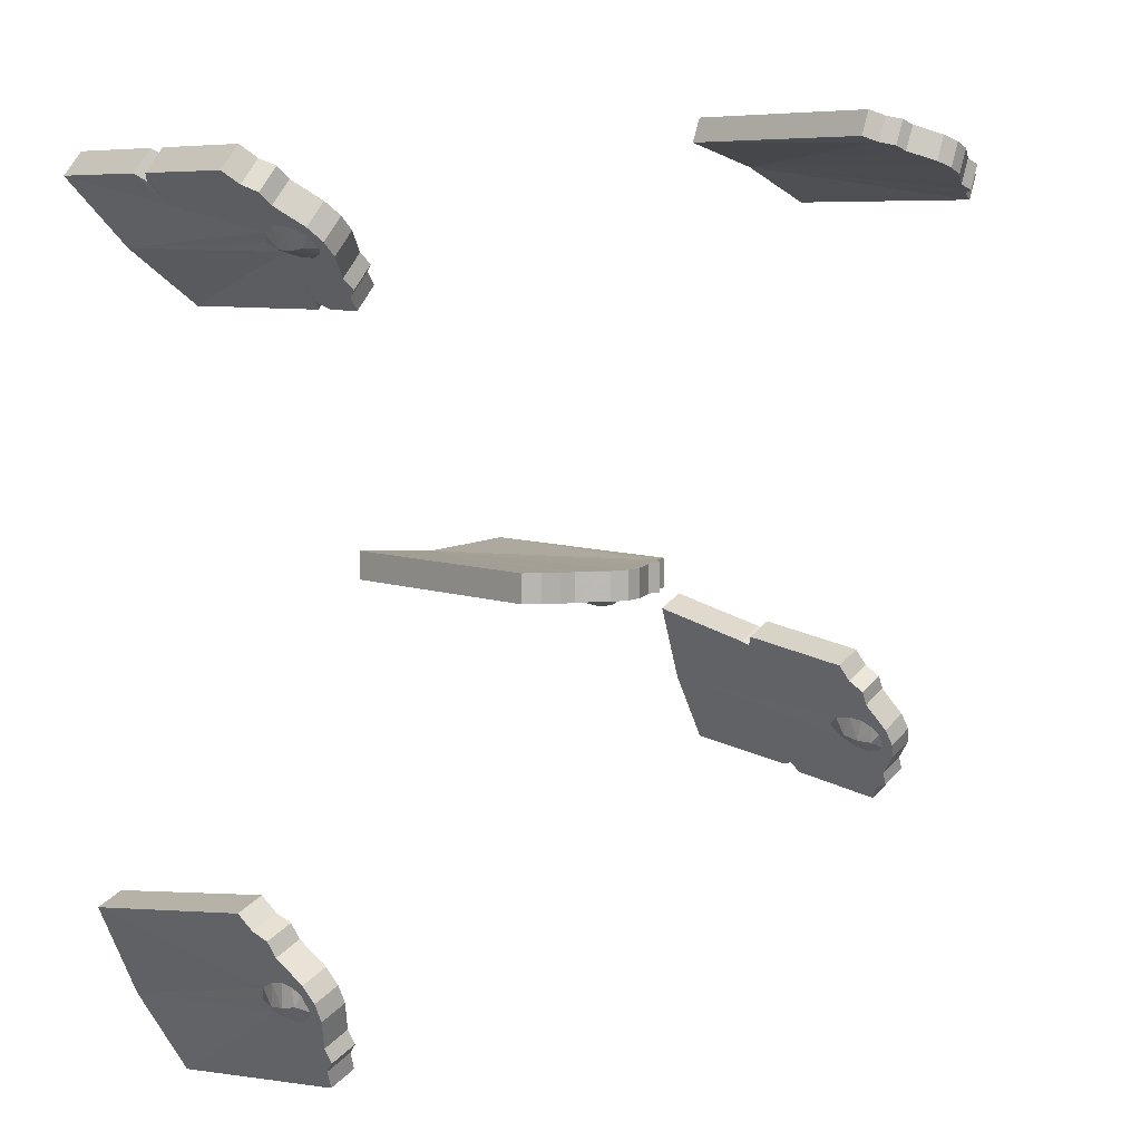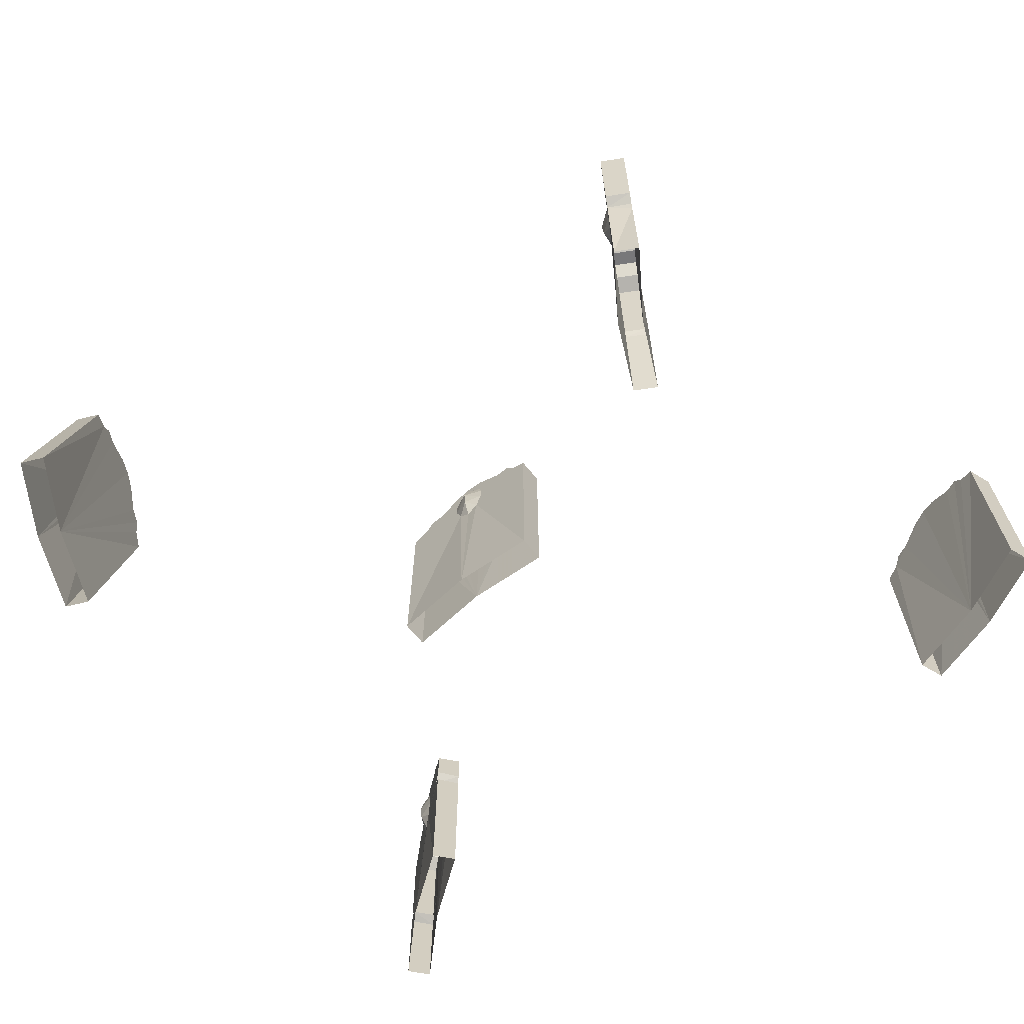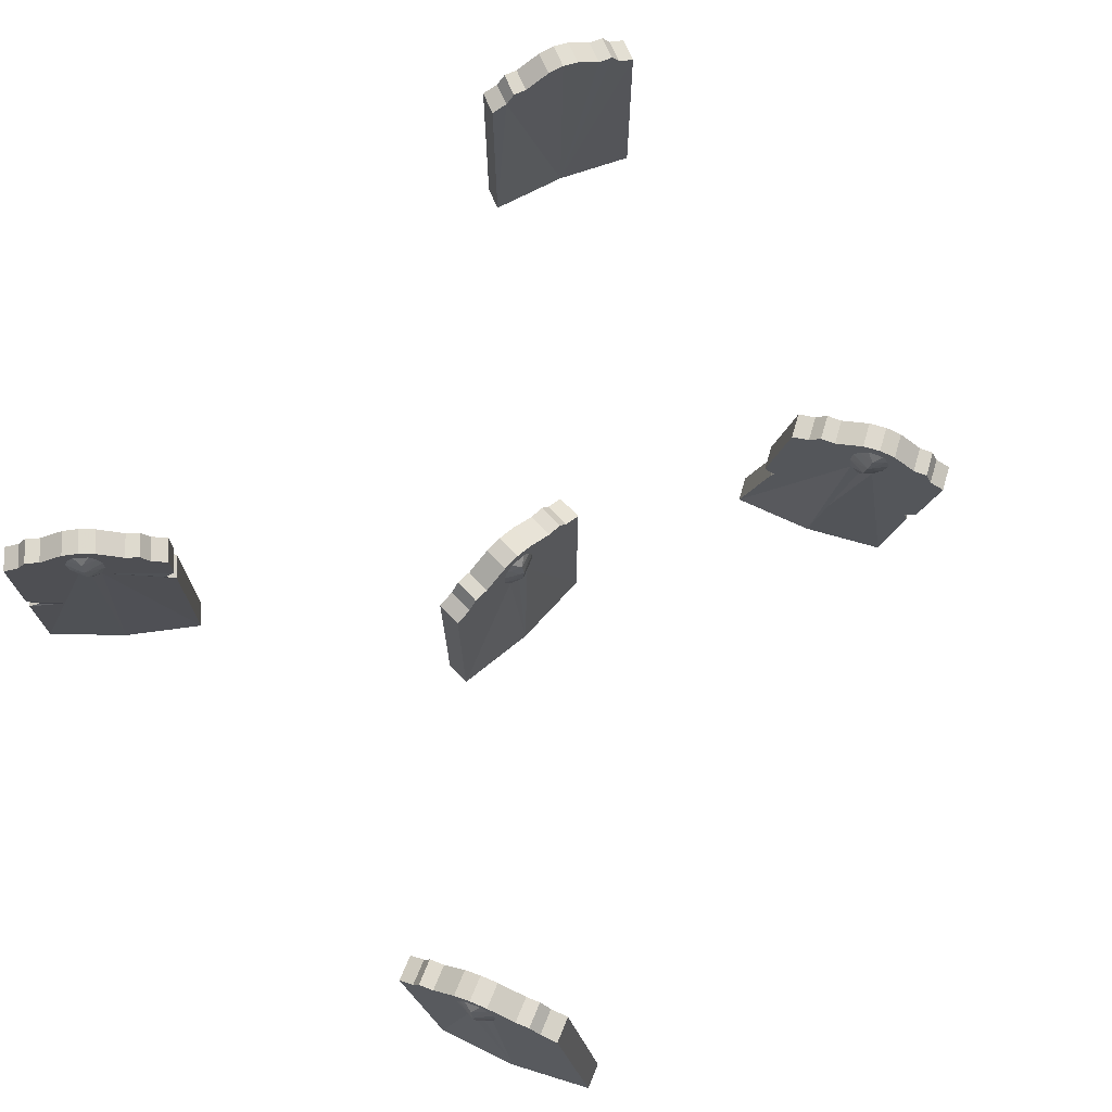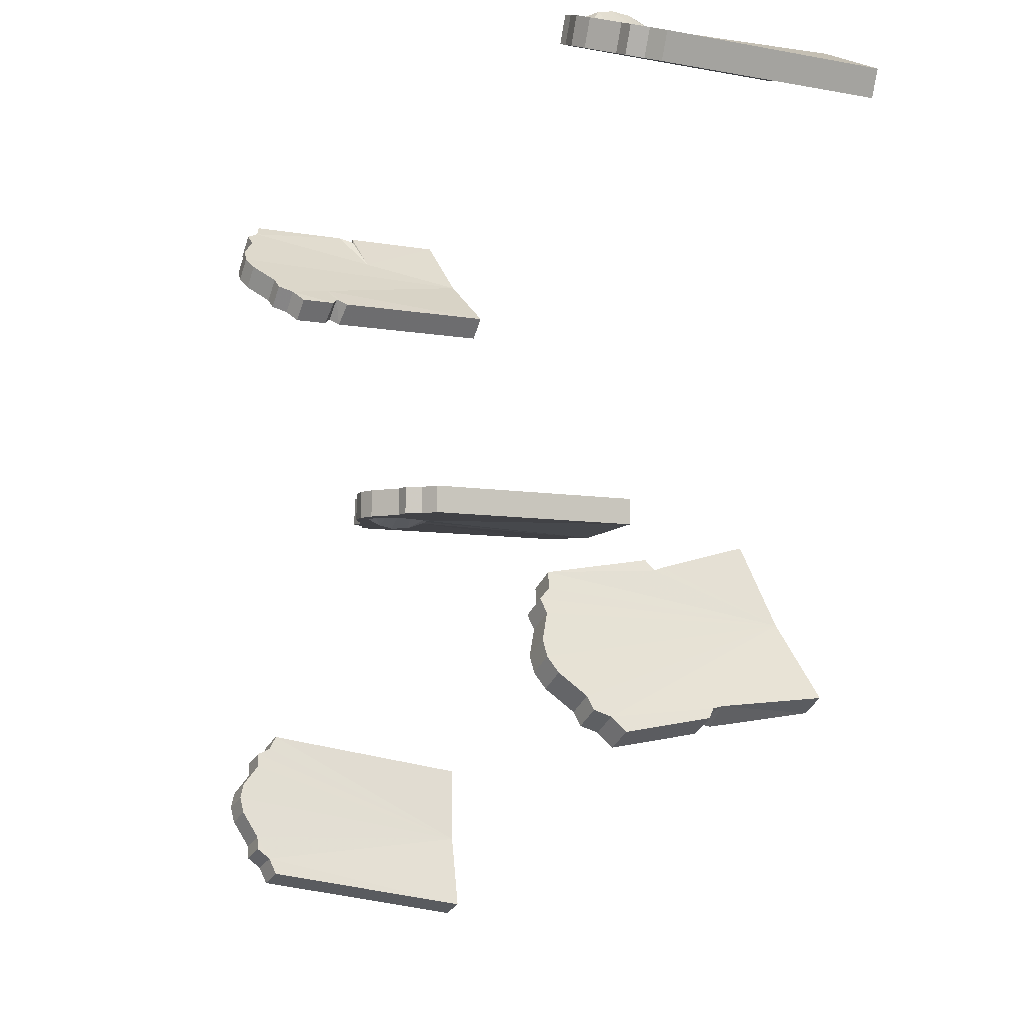
<metadata>
{"format":"obj","ext":"obj","renderer":"f3d","projection":"perspective","resolution":1024,"background":"white","views":[{"elev":7.0,"azim":-41.9,"up":"+Y"},{"elev":-66.3,"azim":38.9,"up":"+Z"},{"elev":71.6,"azim":-43.3,"up":"+Z"},{"elev":-6.6,"azim":60.6,"up":"+Y"}]}
</metadata>
<code>
g mubei
v -11.84 3.65 -8.131
v -4.785 3.65 -3.394
v -5e-06 3.65 -2.347
v 5e-06 1.874 -76.26
v -6e-06 -5.34 -8.204
v -5e-06 -3.65 -5.991
v -2.229 -3.65 -5.991
v -4.143 -3.65 -8.204
v -23.23 3.65 -76.26
v -23.23 -3.65 -76.26
v -23.23 -3.65 -14.14
v -23.23 3.65 -14.14
v -5e-06 3.65 -2.347
v -4.785 3.65 -3.394
v -4.785 -3.65 -3.394
v -6e-06 -3.65 -2.347
v -16.1 -3.65 -8.204
v -11.84 -3.65 -8.131
v -11.84 3.65 -8.131
v -16.1 3.65 -8.204
v -11.84 -3.65 -8.131
v -4.785 -3.65 -3.394
v -18.63 -3.65 -12.05
v -18.63 3.65 -12.05
v -5e-06 -6.104 -12.02
v -5.301 -3.65 -11.18
v -5.119 -3.65 -15.28
v -4e-06 -5.738 -16.98
v -16.1 -3.65 -8.204
v -18.63 -3.65 -12.05
v -3.299 -3.65 -20.25
v 5e-06 -5.426 -76.26
v -2e-06 -3.65 -23.11
v -6e-06 -3.65 -2.347
v 4.785 3.65 -3.394
v 12.13 3.65 -8.082
v 4.143 -3.65 -8.204
v 2.229 -3.65 -5.991
v 23.23 3.65 -76.26
v 23.23 3.65 -14.14
v 23.23 -3.65 -14.14
v 23.23 -3.65 -76.26
v 4.785 -3.65 -3.394
v 4.785 3.65 -3.394
v 16.1 -3.65 -8.204
v 16.1 3.65 -8.204
v 12.13 3.65 -8.082
v 12.13 -3.65 -8.082
v 12.13 -3.65 -8.082
v 4.785 -3.65 -3.394
v 18.63 -3.65 -12.05
v 18.63 3.65 -12.05
v 5.301 -3.65 -11.18
v 5.119 -3.65 -15.28
v 18.63 -3.65 -12.05
v 16.1 -3.65 -8.204
v 3.299 -3.65 -20.25
v -18.63 3.65 -12.05
v -16.1 3.65 -8.204
v 16.1 3.65 -8.204
v 18.63 3.65 -12.05
f 1 2 3
f 3 4 1
f 5 6 7
f 7 8 5
f 9 10 11
f 11 12 9
f 13 14 15
f 15 16 13
f 17 18 19
f 19 20 17
f 21 7 22
f 23 17 20
f 20 24 23
f 14 19 18
f 18 15 14
f 11 23 24
f 24 12 11
f 25 5 8
f 8 26 25
f 25 26 27
f 27 28 25
f 7 21 8
f 29 30 26
f 21 29 26
f 8 21 26
f 11 10 31
f 31 27 11
f 32 33 31
f 31 10 32
f 27 26 30
f 30 11 27
f 31 33 28
f 28 27 31
f 7 6 34
f 34 22 7
f 3 35 36
f 36 4 3
f 5 37 38
f 38 6 5
f 39 40 41
f 41 42 39
f 13 16 43
f 43 44 13
f 45 46 47
f 47 48 45
f 49 50 38
f 51 52 46
f 46 45 51
f 44 43 48
f 48 47 44
f 41 40 52
f 52 51 41
f 25 53 37
f 37 5 25
f 25 28 54
f 54 53 25
f 38 37 49
f 55 56 49
f 53 55 49
f 37 53 49
f 41 54 57
f 57 42 41
f 32 42 57
f 57 33 32
f 54 41 55
f 55 53 54
f 57 54 28
f 28 33 57
f 38 50 34
f 34 6 38
f 4 58 59
f 59 1 4
f 36 60 61
f 61 4 36
f 4 9 12
f 12 58 4
f 61 40 39
f 39 4 61
g mubei
v -90.24 -71.6 -11.32
v -87.54 -77.13 -5.459
v -85.62 -81.24 -3.616
v -84.44 -94.46 -76.35
v -93.6 -85.91 -9.07
v -92.14 -84.84 -6.95
v -93.05 -82.84 -7.328
v -93.75 -81.5 -9.832
v -92.3 -72.9 -80.35
v -98.96 -75.89 -80.1
v -101.3 -65.39 -18.92
v -94.66 -62.4 -19.18
v -85.62 -81.24 -3.616
v -87.54 -77.13 -5.459
v -94.2 -80.11 -5.204
v -92.28 -84.23 -3.361
v -98.63 -70.77 -11.86
v -96.9 -74.58 -11.07
v -90.24 -71.6 -11.32
v -91.98 -67.79 -12.12
v -96.9 -74.58 -11.07
v -94.2 -80.11 -5.204
v -99.52 -69.16 -16.08
v -92.86 -66.18 -16.33
v -94.15 -86.86 -12.8
v -94.11 -80.96 -12.96
v -93.88 -81.82 -16.96
v -93.63 -87.55 -17.7
v -98.63 -70.77 -11.86
v -99.52 -69.16 -16.08
v -92.95 -84.29 -21.55
v -91.1 -97.44 -76.1
v -91.49 -87.74 -23.81
v -92.28 -84.23 -3.361
v -83.63 -85.71 -3.835
v -80.45 -93.09 -7.206
v -90.37 -88.93 -8.426
v -91.23 -86.84 -6.572
v -73.34 -114.6 -72.47
v -75.69 -104.1 -11.29
v -82.35 -107.1 -11.04
v -79.99 -117.6 -72.22
v -90.29 -88.69 -3.58
v -83.63 -85.71 -3.835
v -85.48 -99.66 -6.397
v -78.83 -96.68 -6.652
v -80.45 -93.09 -7.206
v -87.11 -96.08 -6.951
v -87.11 -96.08 -6.951
v -90.29 -88.69 -3.58
v -84.31 -102.6 -9.755
v -77.65 -99.59 -10.01
v -89.78 -90.47 -11.16
v -89.7 -91 -15.23
v -84.31 -102.6 -9.755
v -85.48 -99.66 -6.397
v -90.26 -90.21 -20.44
v -92.86 -66.18 -16.33
v -91.98 -67.79 -12.12
v -78.83 -96.68 -6.652
v -77.65 -99.59 -10.01
f 62 63 64
f 64 65 62
f 66 67 68
f 68 69 66
f 70 71 72
f 72 73 70
f 74 75 76
f 76 77 74
f 78 79 80
f 80 81 78
f 82 68 83
f 84 78 81
f 81 85 84
f 75 80 79
f 79 76 75
f 72 84 85
f 85 73 72
f 86 66 69
f 69 87 86
f 86 87 88
f 88 89 86
f 68 82 69
f 90 91 87
f 82 90 87
f 69 82 87
f 72 71 92
f 92 88 72
f 93 94 92
f 92 71 93
f 88 87 91
f 91 72 88
f 92 94 89
f 89 88 92
f 68 67 95
f 95 83 68
f 64 96 97
f 97 65 64
f 66 98 99
f 99 67 66
f 100 101 102
f 102 103 100
f 74 77 104
f 104 105 74
f 106 107 108
f 108 109 106
f 110 111 99
f 112 113 107
f 107 106 112
f 105 104 109
f 109 108 105
f 102 101 113
f 113 112 102
f 86 114 98
f 98 66 86
f 86 89 115
f 115 114 86
f 99 98 110
f 116 117 110
f 114 116 110
f 98 114 110
f 102 115 118
f 118 103 102
f 93 103 118
f 118 94 93
f 115 102 116
f 116 114 115
f 118 115 89
f 89 94 118
f 99 111 95
f 95 67 99
f 65 119 120
f 120 62 65
f 97 121 122
f 122 65 97
f 65 70 73
f 73 119 65
f 122 101 100
f 100 65 122
g mubei
v -92.66 93.73 -8.131
v -87.26 89.2 -3.394
v -83.59 86.12 -2.347
v -84.73 84.76 -76.26
v -89.37 79.23 -8.204
v -88.29 80.53 -5.991
v -89.99 81.96 -5.991
v -91.46 83.19 -8.204
v -106.1 95.46 -42.76
v -106.1 95.46 -14.14
v -101.4 101.1 -14.14
v -101.4 101.1 -42.98
v -83.59 86.12 -2.347
v -87.26 89.2 -3.394
v -91.95 83.6 -3.394
v -88.29 80.53 -2.347
v -100.6 90.88 -8.204
v -97.35 88.14 -8.131
v -92.66 93.73 -8.131
v -95.93 96.47 -8.204
v -97.35 88.14 -8.131
v -91.95 83.6 -3.394
v -102.6 92.5 -12.05
v -97.86 98.09 -12.05
v -89.86 78.65 -12.02
v -92.35 83.94 -11.18
v -92.21 83.82 -15.28
v -89.63 78.93 -16.98
v -100.6 90.88 -8.204
v -102.6 92.5 -12.05
v -97.94 88.63 -46.4
v -90.81 82.65 -20.25
v -106.1 95.46 -76.26
v -89.43 79.17 -76.26
v -88.29 80.53 -23.11
v -88.29 80.53 -2.347
v -79.93 83.04 -3.394
v -74.3 78.32 -8.082
v -85.11 77.87 -8.204
v -86.58 79.1 -5.991
v -65.8 71.19 -28.99
v -70.49 65.6 -28.39
v -70.49 65.6 -76.26
v -65.8 71.19 -76.26
v -84.62 77.45 -3.394
v -79.93 83.04 -3.394
v -75.95 70.18 -8.204
v -71.26 75.77 -8.204
v -74.3 78.32 -8.082
v -78.99 72.73 -8.082
v -78.99 72.73 -8.082
v -84.62 77.45 -3.394
v -74.01 68.55 -12.05
v -69.32 74.15 -12.05
v -70.49 65.6 -14.14
v -65.8 71.19 -14.14
v -84.22 77.12 -11.18
v -84.36 77.24 -15.28
v -74.01 68.55 -12.05
v -75.95 70.18 -8.204
v -85.76 78.41 -20.25
v -90.56 90.67 -47.79
v -72.49 76.33 -25.26
v -101.4 101.1 -76.26
v -101.4 101.1 -47.65
v -69.32 74.15 -12.05
v -65.8 71.19 -24.31
v -106.1 95.46 -47.52
v -103.3 93.75 -46.41
v -98.65 99.34 -46.41
v -97.86 98.09 -12.05
v -70.49 65.6 -23.69
v -72.87 67.39 -26.23
v -68.17 72.98 -26.42
v -71.26 75.77 -8.204
v -95.93 96.47 -8.204
f 123 124 125
f 125 126 123
f 127 128 129
f 129 130 127
f 131 132 133
f 133 134 131
f 135 136 137
f 137 138 135
f 139 140 141
f 141 142 139
f 143 129 144
f 145 139 142
f 142 146 145
f 136 141 140
f 140 137 136
f 132 145 146
f 146 133 132
f 147 127 130
f 130 148 147
f 147 148 149
f 149 150 147
f 129 143 130
f 151 152 148
f 143 151 148
f 130 143 148
f 131 153 154
f 132 131 154
f 149 132 154
f 155 156 153
f 149 148 152
f 152 132 149
f 154 157 150
f 150 149 154
f 129 128 158
f 158 144 129
f 125 159 160
f 160 126 125
f 127 161 162
f 162 128 127
f 163 164 165
f 165 166 163
f 135 138 167
f 167 168 135
f 169 170 171
f 171 172 169
f 173 174 162
f 175 176 170
f 170 169 175
f 168 167 172
f 172 171 168
f 177 178 176
f 176 175 177
f 147 179 161
f 161 127 147
f 147 150 180
f 180 179 147
f 162 161 173
f 181 182 173
f 179 181 173
f 161 179 173
f 183 165 164
f 156 165 183
f 183 157 156
f 180 177 181
f 181 179 180
f 183 180 150
f 150 157 183
f 162 174 158
f 158 128 162
f 126 184 123
f 160 185 126
f 186 187 184
f 184 126 186
f 188 178 189
f 189 185 188
f 187 190 191
f 191 192 187
f 191 190 153
f 192 134 184
f 186 155 190
f 190 187 186
f 190 155 153
f 134 192 191
f 191 131 134
f 131 191 153
f 187 192 184
f 134 133 193
f 193 184 134
f 178 177 194
f 194 189 178
f 183 194 177
f 177 180 183
f 189 194 195
f 195 196 189
f 195 194 183
f 196 195 164
f 164 163 196
f 164 195 183
f 189 196 185
f 166 126 185
f 163 166 185
f 196 163 185
f 160 197 188
f 188 185 160
f 156 157 154
f 154 153 156
f 193 198 123
f 123 184 193
g mubei
v 95.76 -36.06 -6.549
v 99.65 -42.79 -3.108
v 102.1 -47.02 -2.908
v 100.6 -45.13 -16.42
v 97.11 -40.62 -48.5
v 94.14 -36.8 -75.7
v 93.8 -50.64 -8.676
v 95.46 -50.13 -6.497
v 94.36 -48.22 -6.11
v 93.22 -46.26 -7.957
v 83.31 -29.09 -10.49
v 89.63 -25.44 -10.49
v 86.98 -20.85 -40.55
v 80.68 -24.52 -40.4
v 102.1 -47.02 -2.908
v 99.65 -42.79 -3.108
v 93.33 -46.44 -3.108
v 95.77 -50.67 -2.908
v 87.34 -36.06 -5.88
v 89.44 -39.71 -6.549
v 95.76 -36.06 -6.549
v 93.66 -32.41 -5.88
v 89.44 -39.71 -6.549
v 93.33 -46.44 -3.108
v 85.76 -33.33 -9.228
v 92.08 -29.68 -9.228
v 92.81 -50.45 -12.43
v 92.4 -44.82 -10.69
v 92.13 -44.36 -14.75
v 92.69 -49.52 -17.32
v 87.34 -36.06 -5.88
v 85.76 -33.33 -9.228
v 82.21 -27.18 -42.38
v 81.73 -26.35 -44.66
v 77.92 -19.75 -71.67
v 92.59 -45.17 -19.97
v 90.43 -43.47 -53.43
v 93.97 -47.55 -23.36
v 87.82 -40.45 -75.7
v 95.77 -50.67 -2.908
v 104.4 -50.95 -4.77
v 107.6 -56.51 -10.66
v 97.3 -53.33 -9.396
v 96.55 -52.03 -6.885
v 108.6 -58.34 -48.84
v 103 -63.26 -48.84
v 100.8 -59.37 -79.73
v 107.1 -55.72 -79.73
v 98.04 -54.6 -4.77
v 104.4 -50.95 -4.77
v 103.2 -63.53 -11.47
v 109.5 -59.88 -11.47
v 107.6 -56.51 -10.66
v 101.2 -60.16 -10.66
v 101.2 -60.16 -10.66
v 98.04 -54.6 -4.77
v 104.1 -65.1 -15.7
v 110.4 -61.45 -15.7
v 106.2 -68.71 -18.56
v 112.5 -65.06 -18.56
v 97.62 -53.87 -12.53
v 97.17 -53.09 -16.53
v 104.1 -65.1 -15.7
v 103.2 -63.53 -11.47
v 95.84 -50.79 -21.11
v 104.1 -65.03 -43.9
v 92.08 -29.68 -9.228
v 93.66 -32.41 -5.88
v 109.5 -59.88 -11.47
v 110.4 -61.45 -15.7
v 84.24 -16.1 -71.67
v 88.03 -22.66 -44.93
v 88.53 -23.53 -42.36
v 109 -58.94 -45.97
v 102.5 -62.4 -45.53
v 110.4 -61.35 -44.01
f 199 200 201
f 199 201 202
f 199 202 203
f 199 203 204
f 205 206 207
f 207 208 205
f 209 210 211
f 211 212 209
f 213 214 215
f 215 216 213
f 217 218 219
f 219 220 217
f 221 207 222
f 223 217 220
f 220 224 223
f 214 219 218
f 218 215 214
f 209 223 224
f 224 210 209
f 225 205 208
f 208 226 225
f 225 226 227
f 227 228 225
f 207 221 208
f 229 230 226
f 221 229 226
f 208 221 226
f 227 209 212
f 227 212 231
f 231 232 233
f 227 231 233
f 227 233 234
f 235 236 234
f 237 235 234
f 233 237 234
f 227 226 230
f 230 209 227
f 234 236 228
f 228 227 234
f 207 206 238
f 238 222 207
f 201 239 240
f 240 204 203
f 240 203 202
f 201 240 202
f 205 241 242
f 242 206 205
f 243 244 245
f 245 246 243
f 213 216 247
f 247 248 213
f 249 250 251
f 251 252 249
f 253 254 242
f 255 256 250
f 250 249 255
f 251 248 247
f 247 252 251
f 257 258 256
f 256 255 257
f 225 259 241
f 241 205 225
f 225 228 260
f 260 259 225
f 242 241 253
f 261 262 253
f 259 261 253
f 241 259 253
f 263 264 257
f 257 260 263
f 263 236 235
f 245 263 235
f 245 235 237
f 260 257 261
f 261 259 260
f 263 260 228
f 228 236 263
f 242 254 238
f 238 206 242
f 204 265 266
f 266 199 204
f 240 267 268
f 268 204 240
f 204 269 270
f 204 270 271
f 271 211 210
f 204 271 210
f 204 210 265
f 268 272 204
f 273 244 243
f 243 272 273
f 258 257 264
f 264 274 258
f 243 246 204
f 273 272 274
f 274 264 273
f 263 273 264
f 272 243 204
f 263 245 244
f 244 273 263
f 268 258 274
f 274 272 268
f 271 270 232
f 232 231 271
f 270 269 233
f 233 232 270
f 271 231 212
f 212 211 271
g mubei
v 126.2 95.84 -8.131
v 119.6 98.26 -3.394
v 115.1 99.89 -2.347
v 115.7 101.6 -76.26
v 118.2 108.3 -8.204
v 117.6 106.8 -5.991
v 119.7 106 -5.991
v 121.5 105.3 -8.204
v 136.9 91.95 -76.26
v 139.4 98.81 -76.26
v 139.4 98.81 -14.14
v 136.9 91.95 -14.14
v 115.1 99.89 -2.347
v 119.6 98.26 -3.394
v 122.1 105.1 -3.394
v 117.6 106.8 -2.347
v 132.7 101.2 -8.204
v 128.7 102.7 -8.131
v 126.2 95.84 -8.131
v 130.2 94.39 -8.204
v 128.7 102.7 -8.131
v 122.1 105.1 -3.394
v 135.1 100.4 -12.05
v 132.6 93.52 -12.05
v 118.4 109.1 -12.02
v 122.6 104.9 -11.18
v 122.4 105 -15.28
v 118.3 108.7 -16.98
v 132.7 101.2 -8.204
v 135.1 100.4 -12.05
v 120.7 105.6 -20.25
v 118.2 108.4 -76.26
v 117.6 106.8 -23.11
v 117.6 106.8 -2.347
v 110.6 101.5 -3.394
v 103.7 104 -8.082
v 113.7 108.2 -8.204
v 115.5 107.5 -5.991
v 93.28 107.8 -76.26
v 93.28 107.8 -14.14
v 95.78 114.7 -14.14
v 95.78 114.7 -76.26
v 113.1 108.4 -3.394
v 110.6 101.5 -3.394
v 102.5 112.3 -8.204
v 99.98 105.4 -8.204
v 103.7 104 -8.082
v 106.2 110.9 -8.082
v 106.2 110.9 -8.082
v 113.1 108.4 -3.394
v 100.1 113.1 -12.05
v 97.6 106.3 -12.05
v 112.6 108.6 -11.18
v 112.8 108.5 -15.28
v 100.1 113.1 -12.05
v 102.5 112.3 -8.204
v 114.5 107.9 -20.25
v 132.6 93.52 -12.05
v 130.2 94.39 -8.204
v 99.98 105.4 -8.204
v 97.6 106.3 -12.05
f 275 276 277
f 277 278 275
f 279 280 281
f 281 282 279
f 283 284 285
f 285 286 283
f 287 288 289
f 289 290 287
f 291 292 293
f 293 294 291
f 295 281 296
f 297 291 294
f 294 298 297
f 288 293 292
f 292 289 288
f 285 297 298
f 298 286 285
f 299 279 282
f 282 300 299
f 299 300 301
f 301 302 299
f 281 295 282
f 303 304 300
f 295 303 300
f 282 295 300
f 285 284 305
f 305 301 285
f 306 307 305
f 305 284 306
f 301 300 304
f 304 285 301
f 305 307 302
f 302 301 305
f 281 280 308
f 308 296 281
f 277 309 310
f 310 278 277
f 279 311 312
f 312 280 279
f 313 314 315
f 315 316 313
f 287 290 317
f 317 318 287
f 319 320 321
f 321 322 319
f 323 324 312
f 325 326 320
f 320 319 325
f 318 317 322
f 322 321 318
f 315 314 326
f 326 325 315
f 299 327 311
f 311 279 299
f 299 302 328
f 328 327 299
f 312 311 323
f 329 330 323
f 327 329 323
f 311 327 323
f 315 328 331
f 331 316 315
f 306 316 331
f 331 307 306
f 328 315 329
f 329 327 328
f 331 328 302
f 302 307 331
f 312 324 308
f 308 280 312
f 278 332 333
f 333 275 278
f 310 334 335
f 335 278 310
f 278 283 286
f 286 332 278
f 335 314 313
f 313 278 335

</code>
